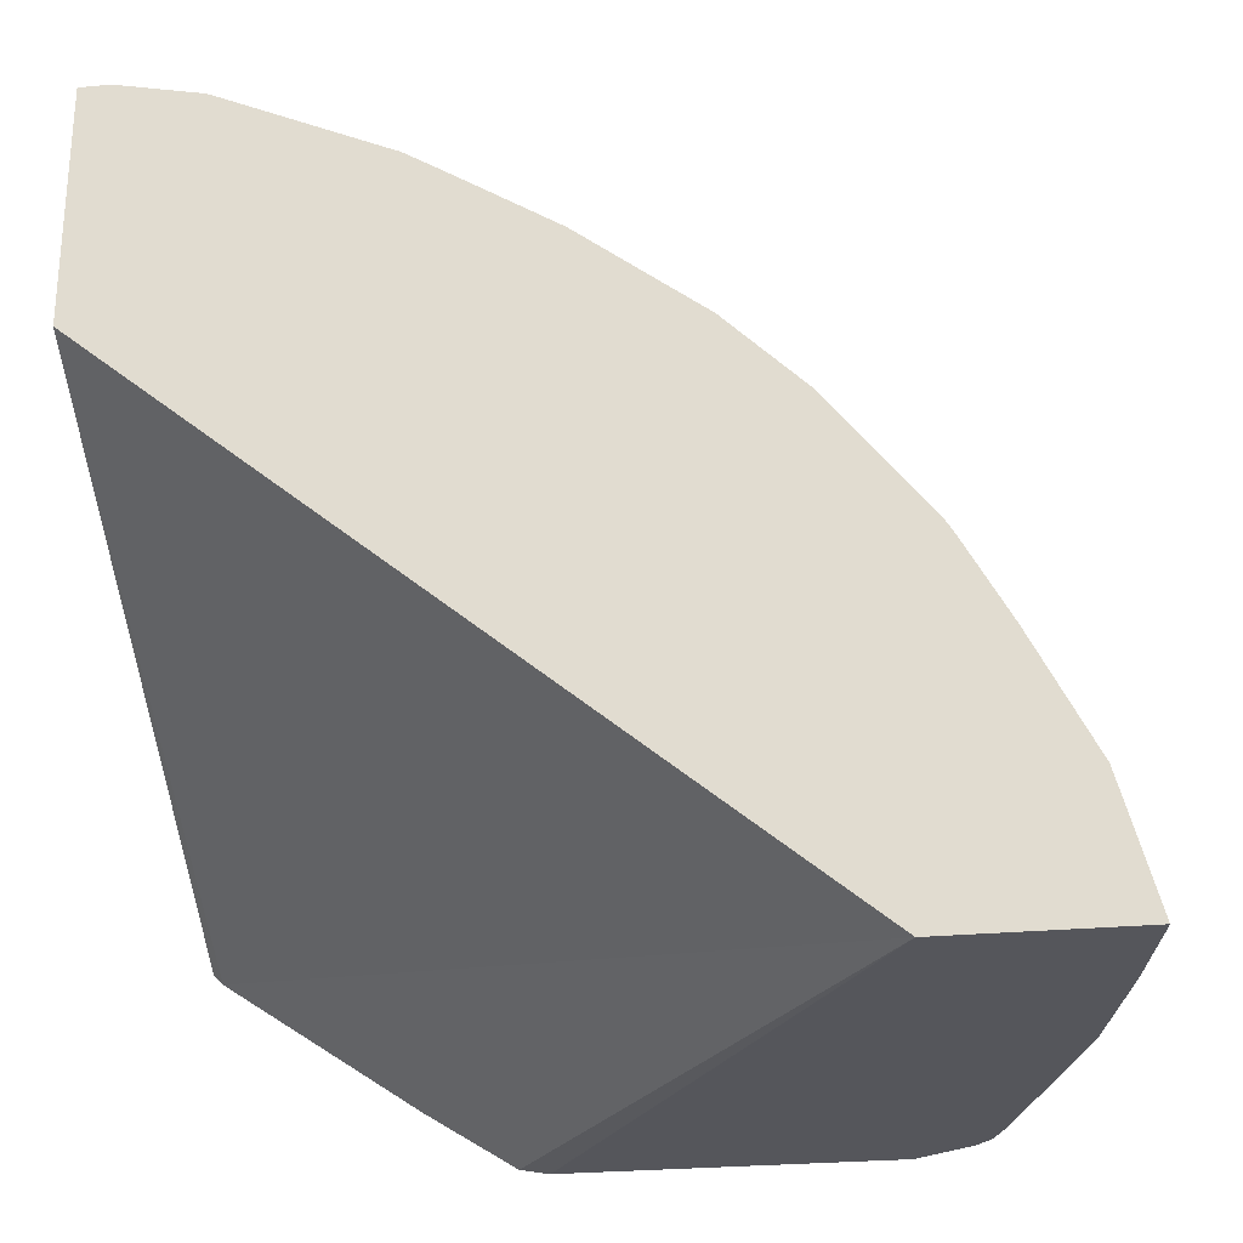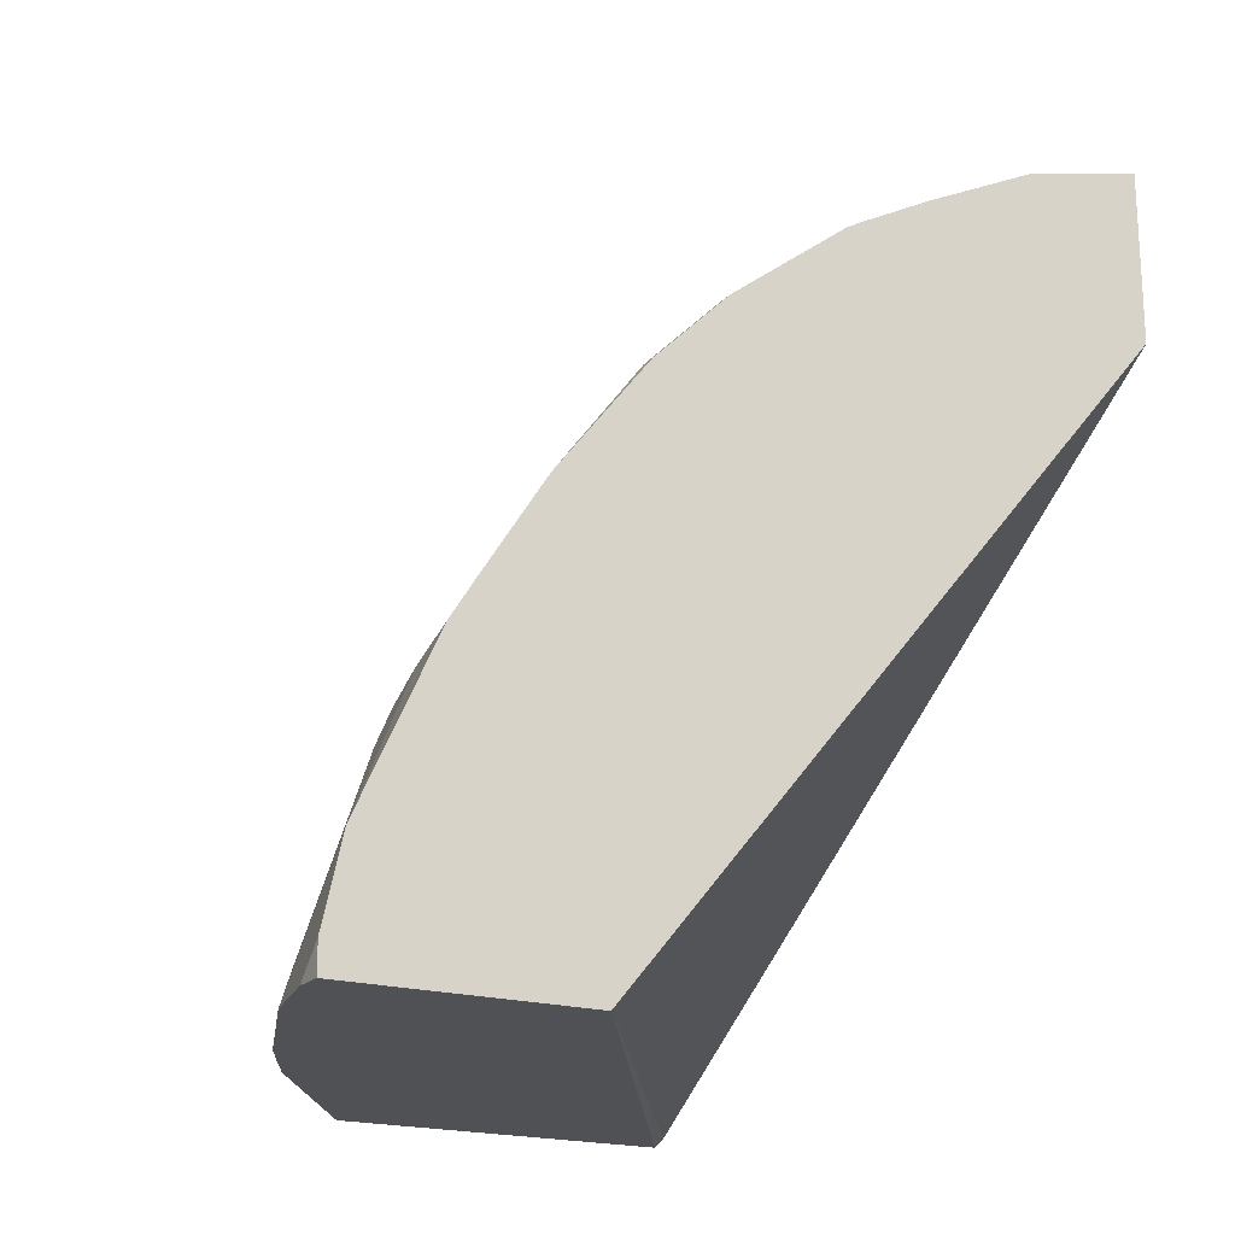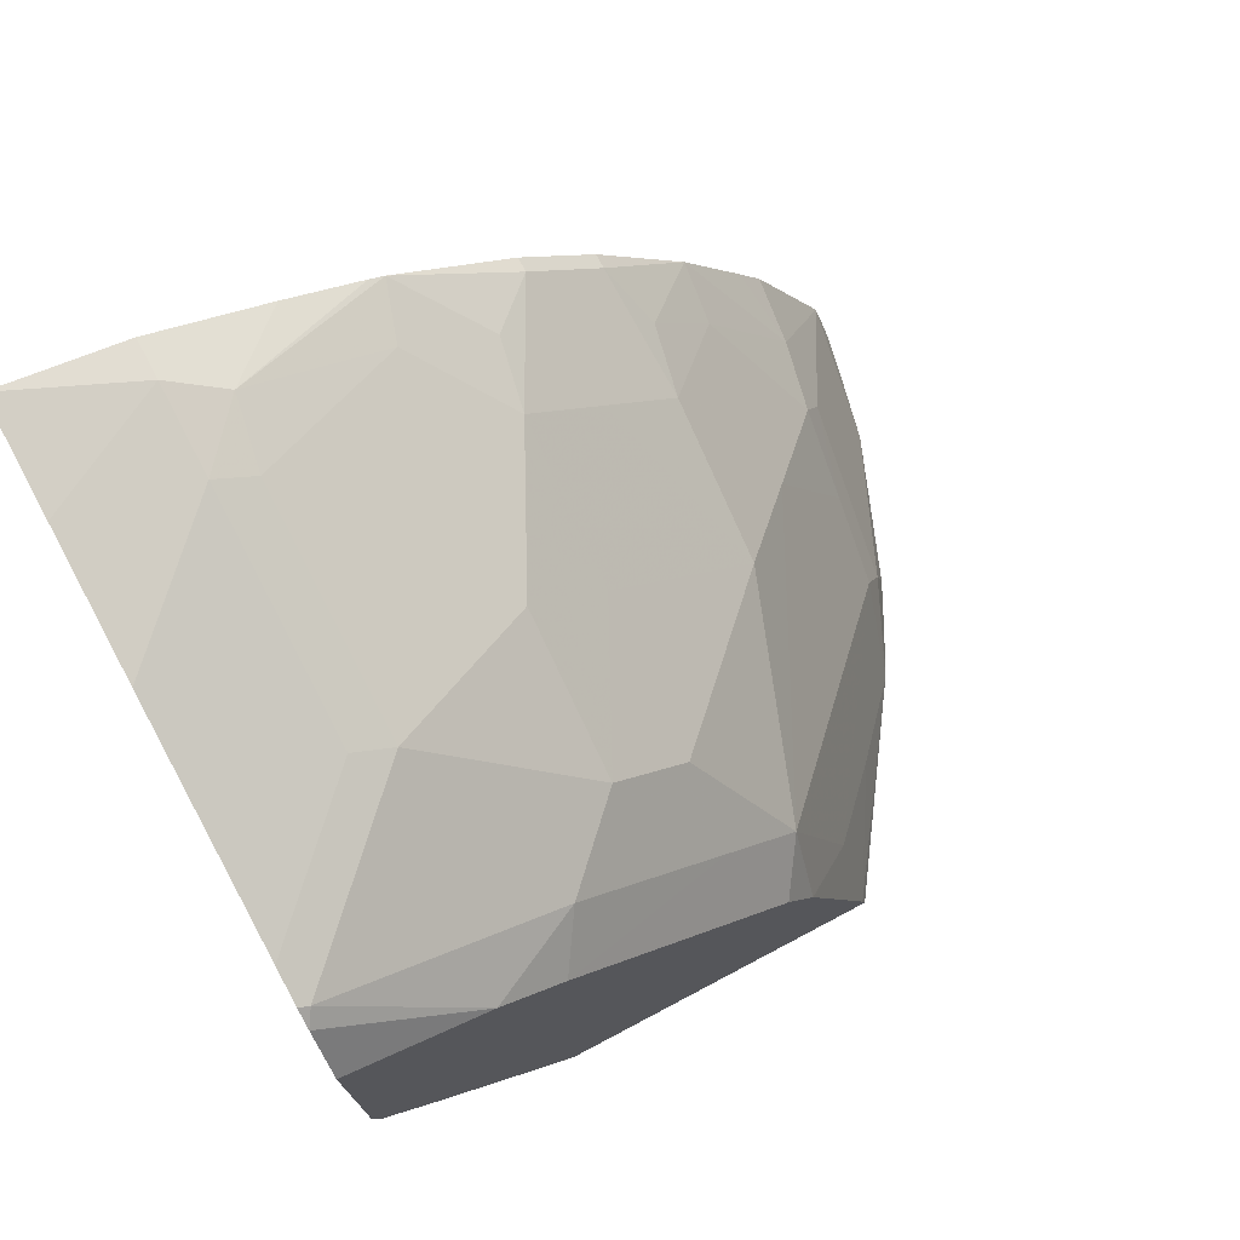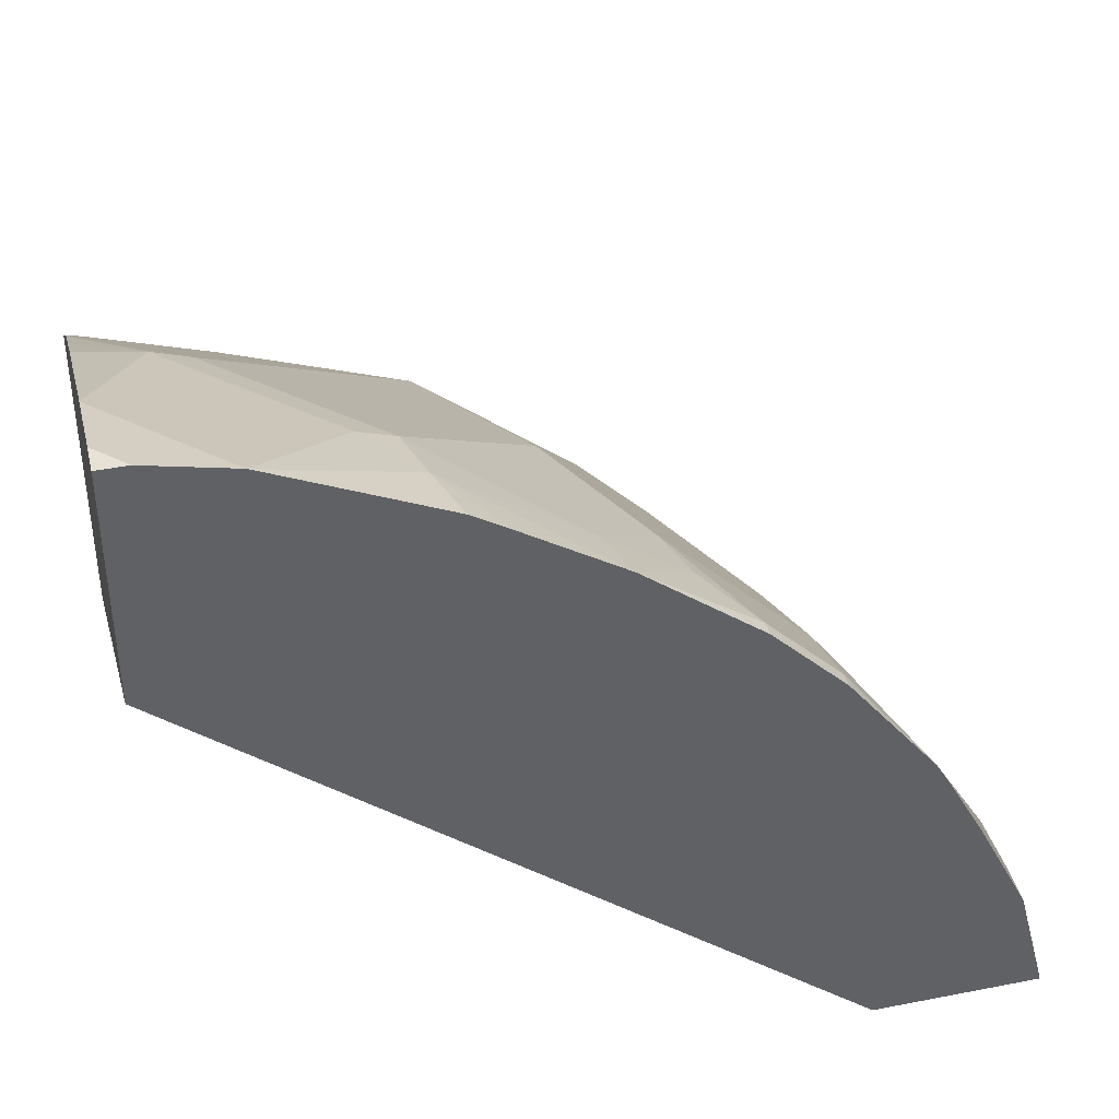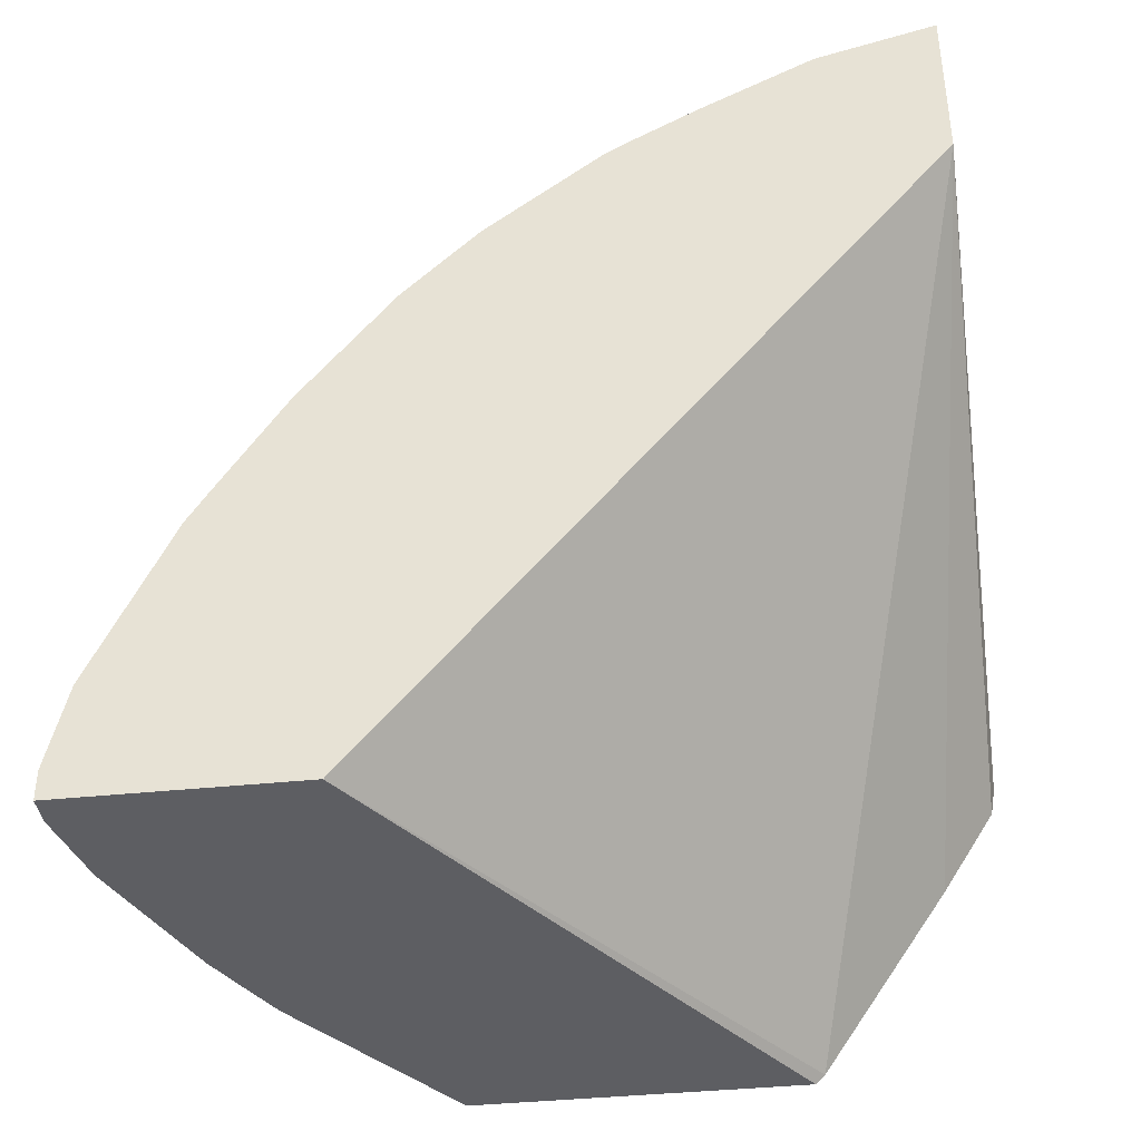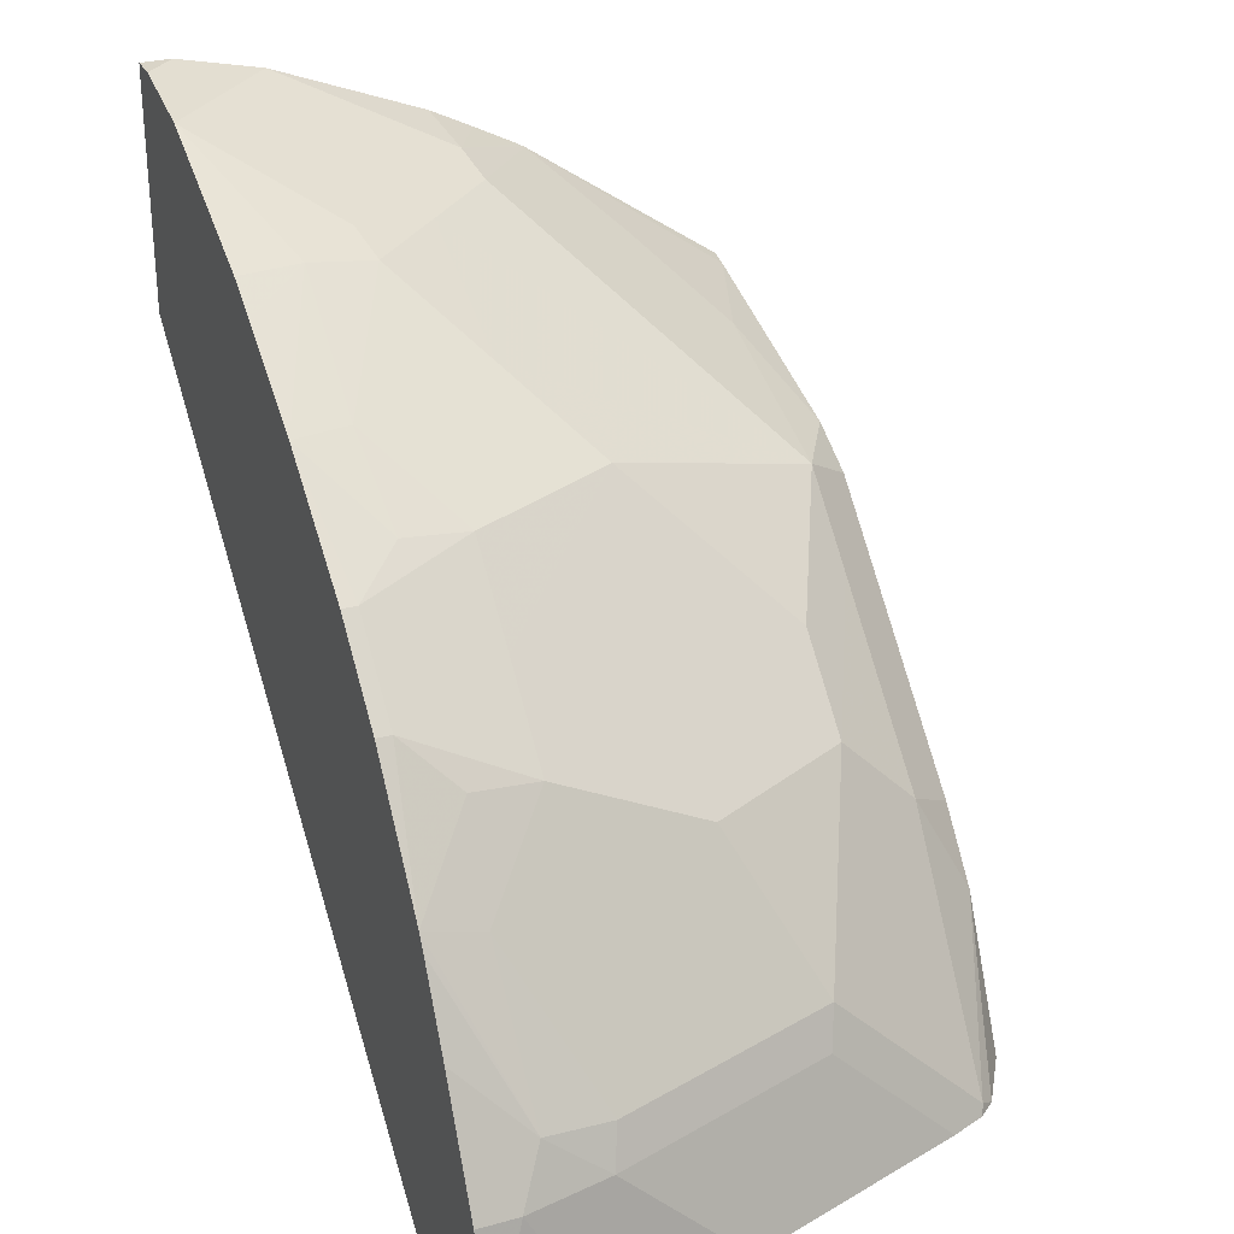
<metadata>
{"format":"obj","ext":"obj","renderer":"f3d","projection":"perspective","resolution":1024,"background":"white","views":[{"elev":-26.2,"azim":98.6,"up":"+Z"},{"elev":-19.5,"azim":60.7,"up":"+Y"},{"elev":74.3,"azim":-117.9,"up":"+Y"},{"elev":40.2,"azim":76.5,"up":"+Z"},{"elev":-39.3,"azim":97.4,"up":"+Y"},{"elev":28.6,"azim":157.6,"up":"+Z"}]}
</metadata>
<code>
v -0.1961 -0.05266 0.7889
v -0.1961 -0.0123 0.7799
v -0.2104 -0.06693 0.7889
v -0.1961 -0.06693 0.7889
v -0.2914 3.571e-05 0.744
v -0.2507 -0.06693 0.7799
v -0.1961 0.06835 0.7432
v -0.2271 0.05979 0.741
v -0.2555 0.03588 0.744
v -0.1961 -0.06693 0.6757
v -0.3272 -0.03585 0.744
v -0.2958 0.01796 0.7351
v -0.3233 -0.06693 0.7518
v -0.1961 0.08651 0.7319
v -0.26 0.0538 0.7351
v -0.1961 0.1345 0.7014
v -0.2241 0.1255 0.6992
v -0.4631 -0.06693 0.5035
v -0.4631 -0.06245 0.4989
v -0.1961 0.2546 0.4076
v -0.3317 -0.01793 0.7351
v -0.3683 -0.06693 0.7287
v -0.365 -0.06693 0.7307
v -0.344 -0.06693 0.7414
v -0.2958 0.08968 0.6992
v -0.4392 0.08968 0.6275
v -0.1961 0.1912 0.6574
v -0.2032 0.1912 0.6574
v -0.2271 0.1673 0.6693
v -0.26 0.1613 0.6633
v -0.3317 0.1255 0.6633
v -0.4631 -0.06693 0.6637
v -0.4631 0.02973 0.4365
v -0.1961 0.3381 0.4076
v -0.4631 0.07172 0.41
v -0.463 0.085 0.4076
v -0.4422 3.571e-05 0.6574
v -0.4064 -0.03585 0.6932
v -0.4631 -0.0588 0.6617
v -0.4631 0.07378 0.6116
v -0.4631 0.04877 0.6258
v -0.4034 0.1613 0.5917
v -0.4034 0.1972 0.5558
v -0.4392 0.1255 0.5917
v -0.1961 0.2271 0.6215
v -0.26 0.1972 0.6275
v -0.2032 0.2271 0.6215
v -0.26 0.2331 0.5917
v -0.3317 0.1972 0.5917
v -0.2482 0.3284 0.4076
v -0.2152 0.3227 0.4662
v -0.1961 0.3227 0.4662
v -0.4631 0.08497 0.4077
v -0.4631 0.1111 0.4076
v -0.4631 -0.05789 0.6614
v -0.4631 0.1096 0.5758
v -0.4392 0.1972 0.52
v -0.3317 0.2331 0.5558
v -0.3675 0.2689 0.4841
v -0.4631 0.1813 0.5041
v -0.1961 0.2712 0.5648
v -0.2271 0.239 0.5977
v -0.2241 0.2689 0.5558
v -0.26 0.3048 0.4841
v -0.2885 0.3194 0.4076
v -0.2555 0.3137 0.4662
v -0.2271 0.3107 0.4901
v -0.1961 0.2953 0.5211
v -0.4631 0.2378 0.4076
v -0.4631 0.2062 0.4737
v -0.4392 0.2689 0.4124
v -0.363 0.2779 0.4662
v -0.3989 0.2779 0.4303
v -0.4381 0.2713 0.4076
v -0.1961 0.2754 0.5577
v -0.314 0.3137 0.4076
v -0.2914 0.3137 0.4303
v -0.4463 0.2642 0.4076
v -0.4216 0.2779 0.4076
f 34 50 51
f 31 48 49
f 31 49 43
f 30 46 31
f 31 43 42
f 31 46 48
f 34 51 52
f 43 57 44
f 36 53 54
f 37 55 39
f 37 39 38
f 37 41 55
f 43 49 48
f 28 48 46
f 43 48 58
f 35 53 36
f 28 47 48
f 21 26 37
f 28 46 30
f 43 58 59
f 20 50 34
f 21 37 38
f 21 38 22
f 22 39 32
f 22 38 39
f 25 31 26
f 28 30 29
f 26 40 41
f 26 31 42
f 26 42 43
f 26 43 44
f 26 44 56
f 26 56 40
f 27 45 47
f 27 47 28
f 26 41 37
f 43 59 71
f 66 73 72
f 44 57 60
f 61 75 67
f 61 67 63
f 61 63 62
f 63 67 64
f 64 67 66
f 65 76 77
f 65 77 66
f 66 77 73
f 20 65 50
f 67 75 68
f 69 70 78
f 70 71 78
f 71 74 78
f 73 79 74
f 73 77 76
f 59 74 71
f 59 73 74
f 59 72 73
f 59 66 72
f 44 60 56
f 45 61 47
f 47 61 62
f 47 62 48
f 48 62 63
f 48 63 64
f 48 64 58
f 43 71 57
f 50 65 66
f 51 66 67
f 51 67 68
f 51 68 52
f 57 70 60
f 57 71 70
f 58 64 59
f 59 64 66
f 50 66 51
f 20 76 65
f 73 76 79
f 20 74 79
f 3 6 13
f 3 13 24
f 3 24 23
f 3 23 22
f 3 22 32
f 3 32 18
f 3 18 10
f 3 10 4
f 5 11 6
f 5 9 12
f 5 12 11
f 6 11 13
f 7 14 8
f 8 15 9
f 8 14 16
f 2 8 9
f 2 7 8
f 2 6 3
f 2 5 6
f 20 79 76
f 1 2 3
f 1 3 4
f 1 4 10
f 1 10 20
f 1 20 34
f 1 34 52
f 8 16 17
f 1 52 68
f 1 75 61
f 1 61 45
f 1 45 27
f 1 27 16
f 1 16 14
f 1 14 7
f 1 7 2
f 1 68 75
f 8 17 15
f 2 9 5
f 10 18 19
f 18 40 56
f 18 56 60
f 18 60 70
f 18 70 69
f 18 69 54
f 18 53 35
f 18 35 33
f 18 41 40
f 18 33 19
f 20 33 35
f 20 35 36
f 20 36 54
f 20 54 69
f 20 69 78
f 9 15 12
f 20 78 74
f 19 33 20
f 18 55 41
f 18 54 53
f 18 32 39
f 10 19 20
f 18 39 55
f 11 21 22
f 11 22 23
f 11 23 24
f 11 24 13
f 12 15 25
f 12 25 26
f 12 26 21
f 11 12 21
f 16 27 28
f 16 28 29
f 16 29 17
f 17 29 30
f 17 30 31
f 17 31 25
f 15 17 25

</code>
